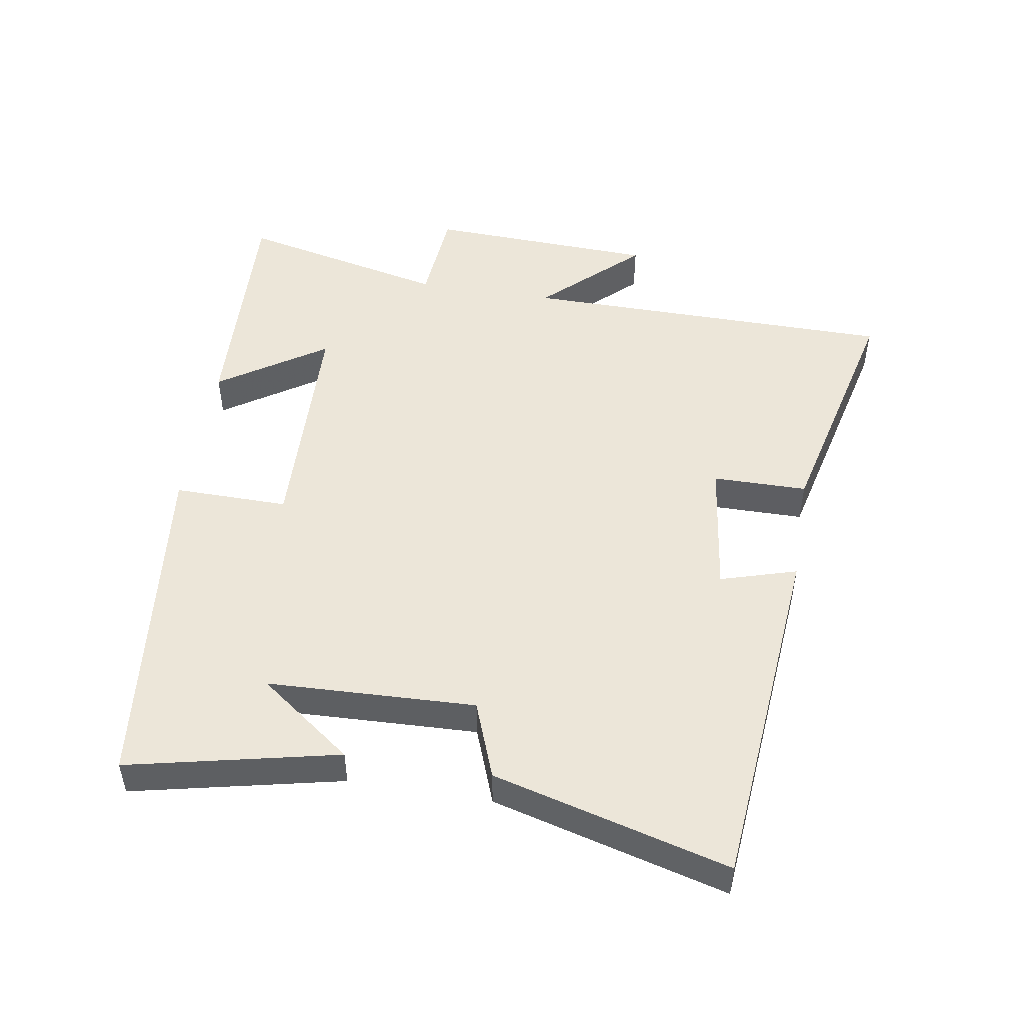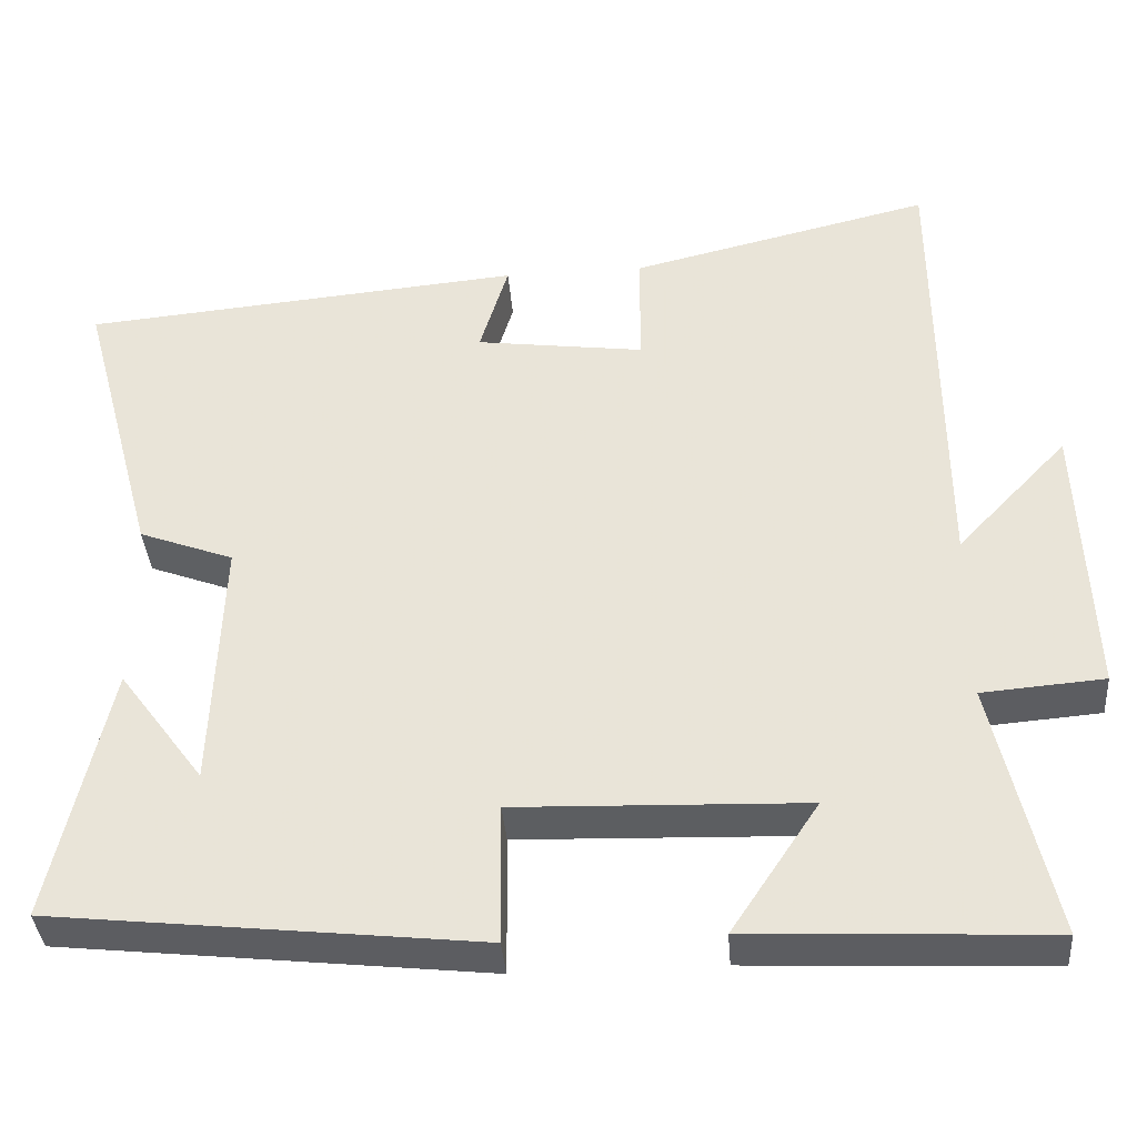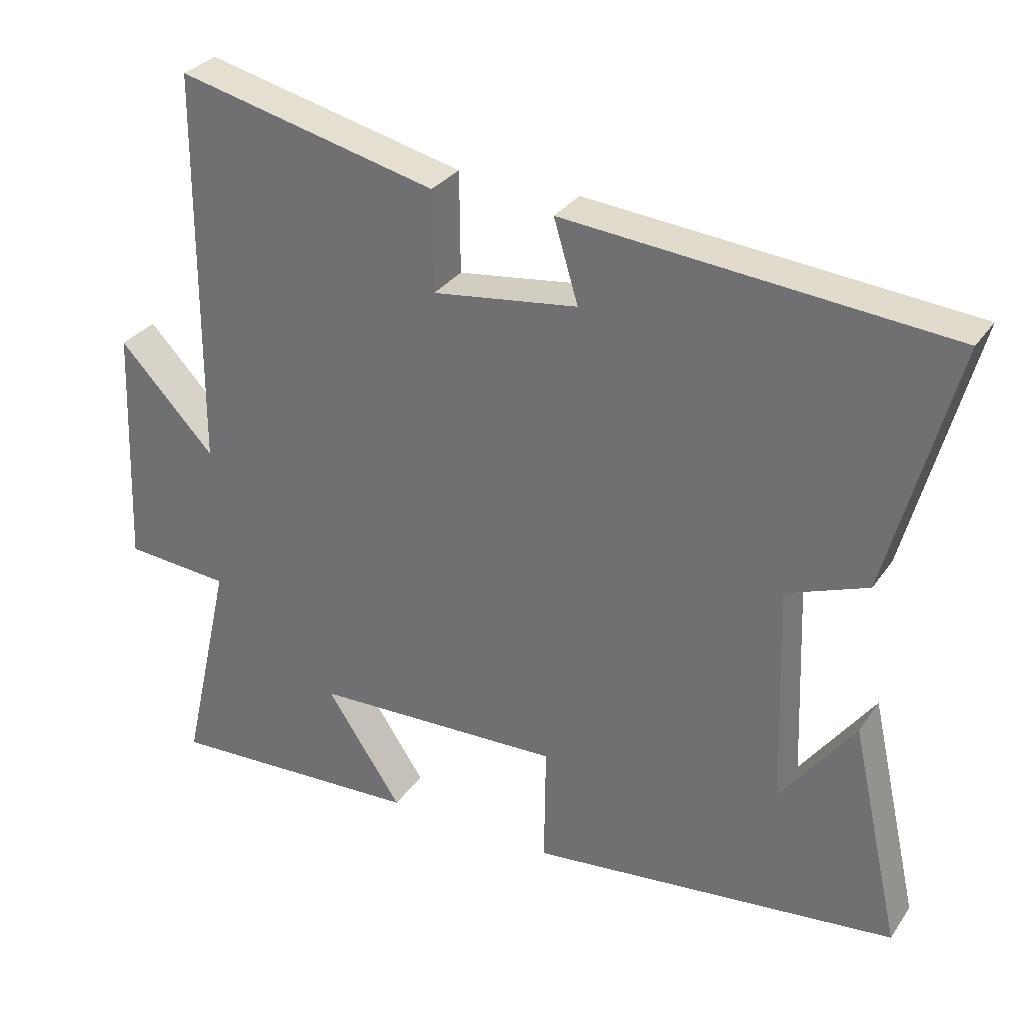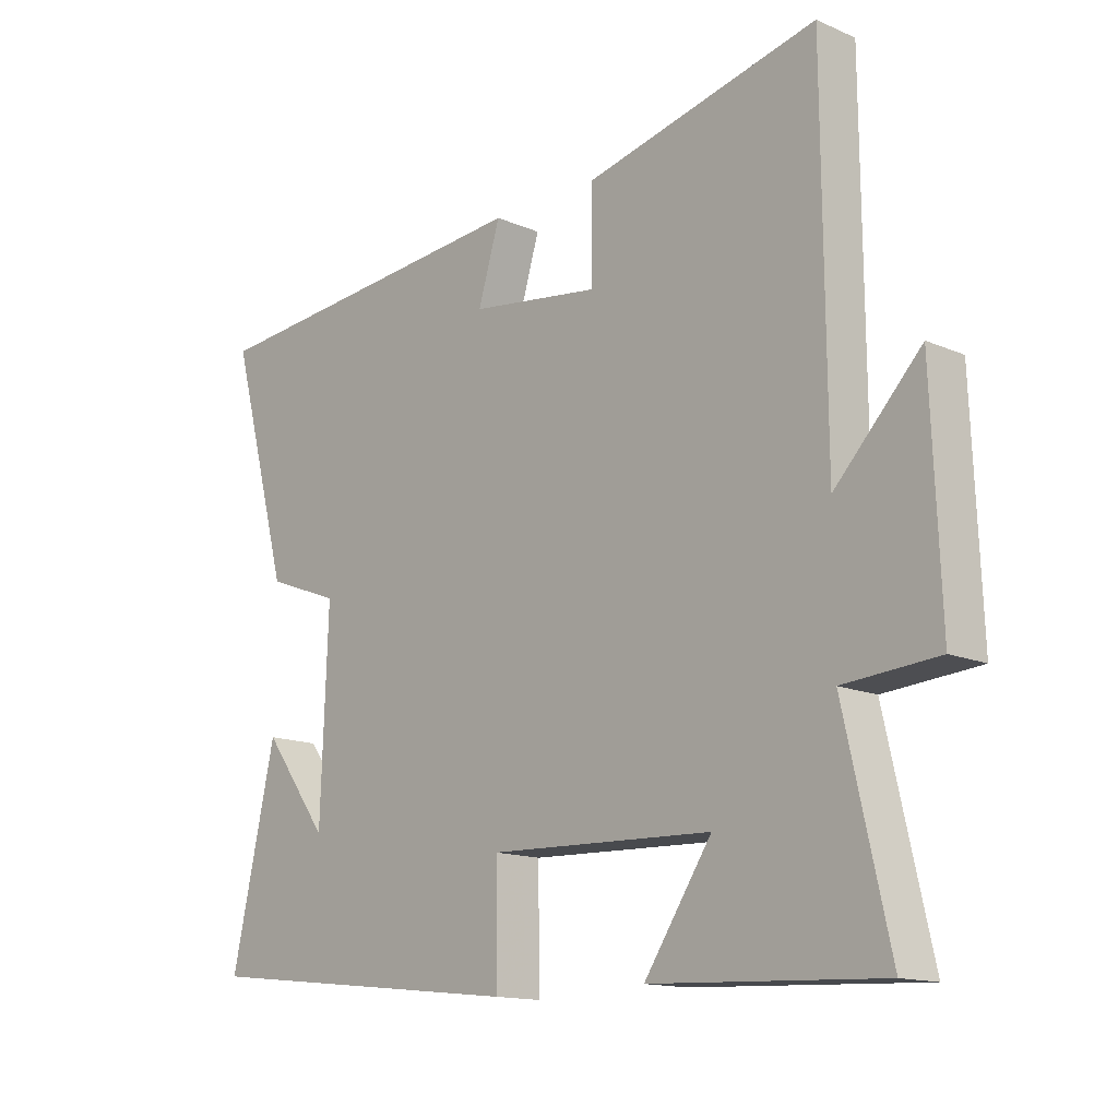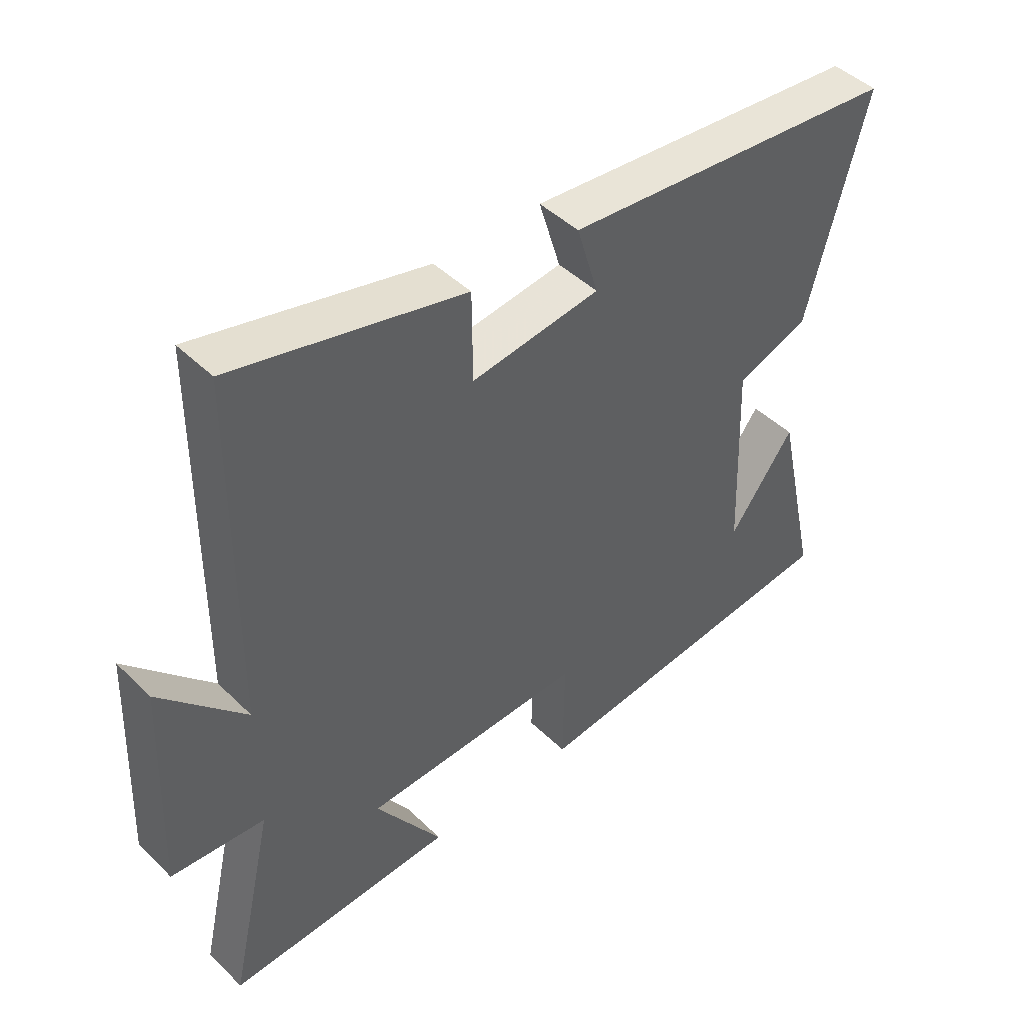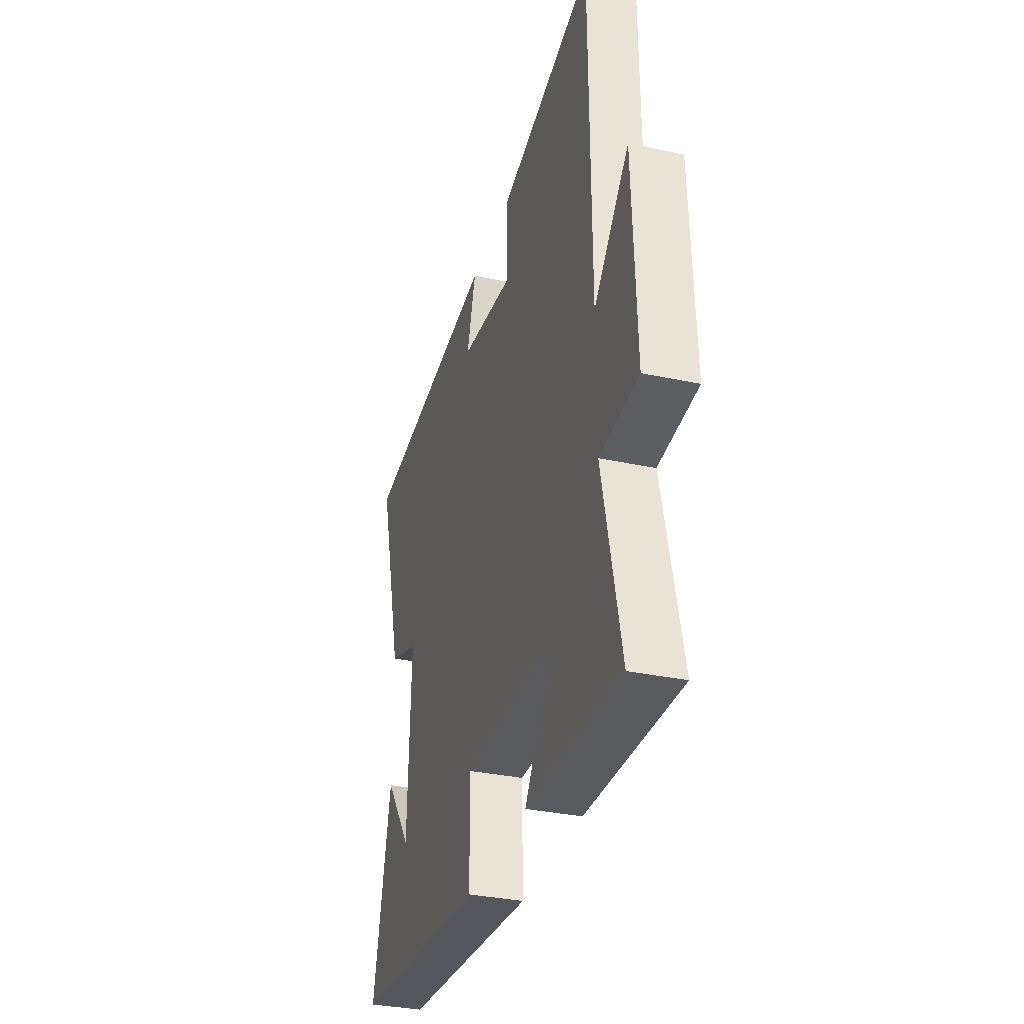
<metadata>
{"format":"obj","ext":"obj","renderer":"f3d","projection":"perspective","resolution":1024,"background":"white","views":[{"elev":49.4,"azim":-80.6,"up":"+Y"},{"elev":-37.4,"azim":4.5,"up":"+Z"},{"elev":30.7,"azim":-151.5,"up":"+Z"},{"elev":-14.2,"azim":46.4,"up":"+Z"},{"elev":45.3,"azim":138.1,"up":"+Z"},{"elev":-33.6,"azim":73.8,"up":"+Z"}]}
</metadata>
<code>
v -0.596 0.07 0.452
v -0.05 0.07 0.5
v -0.085 0.07 0.384
v 0.123 0.07 0.356
v 0.124 0.07 0.5
v 0.496 0.07 0.588
v 0.5 0.07 0.017
v 0.637 0.07 0.161
v 0.651 0.07 -0.187
v 0.5 0.07 -0.199
v 0.572 0.07 -0.517
v 0.204 0.07 -0.5
v 0.312 0.07 -0.338
v -0.046 0.07 -0.326
v -0.044 0.07 -0.5
v -0.571 0.07 -0.442
v -0.5 0.07 -0.124
v -0.395 0.07 -0.266
v -0.383 0.07 0.05
v -0.5 0.07 0.094
v -0.596 0 0.452
v -0.05 0 0.5
v -0.085 0 0.384
v 0.123 0 0.356
v 0.124 0 0.5
v 0.496 0 0.588
v 0.5 0 0.017
v 0.637 0 0.161
v 0.651 0 -0.187
v 0.5 0 -0.199
v 0.572 0 -0.517
v 0.204 0 -0.5
v 0.312 0 -0.338
v -0.046 0 -0.326
v -0.044 0 -0.5
v -0.571 0 -0.442
v -0.5 0 -0.124
v -0.395 0 -0.266
v -0.383 0 0.05
v -0.5 0 0.094
f 1 2 3
f 20 1 3
f 19 20 3
f 18 19 3 4
f 16 17 18
f 14 15 16 18
f 13 14 18 4
f 10 11 12 13
f 5 6 7
f 4 5 7
f 13 4 7
f 10 13 7
f 7 8 9 10
f 23 22 21
f 23 21 40
f 23 40 39
f 24 23 39 38
f 38 37 36
f 38 36 35 34
f 24 38 34 33
f 33 32 31 30
f 27 26 25
f 27 25 24
f 27 24 33
f 27 33 30
f 30 29 28 27
f 1 21 22 2
f 2 22 23 3
f 3 23 24 4
f 4 24 25 5
f 5 25 26 6
f 6 26 27 7
f 7 27 28 8
f 8 28 29 9
f 9 29 30 10
f 10 30 31 11
f 11 31 32 12
f 12 32 33 13
f 13 33 34 14
f 14 34 35 15
f 15 35 36 16
f 16 36 37 17
f 17 37 38 18
f 18 38 39 19
f 19 39 40 20
f 20 40 21 1

</code>
